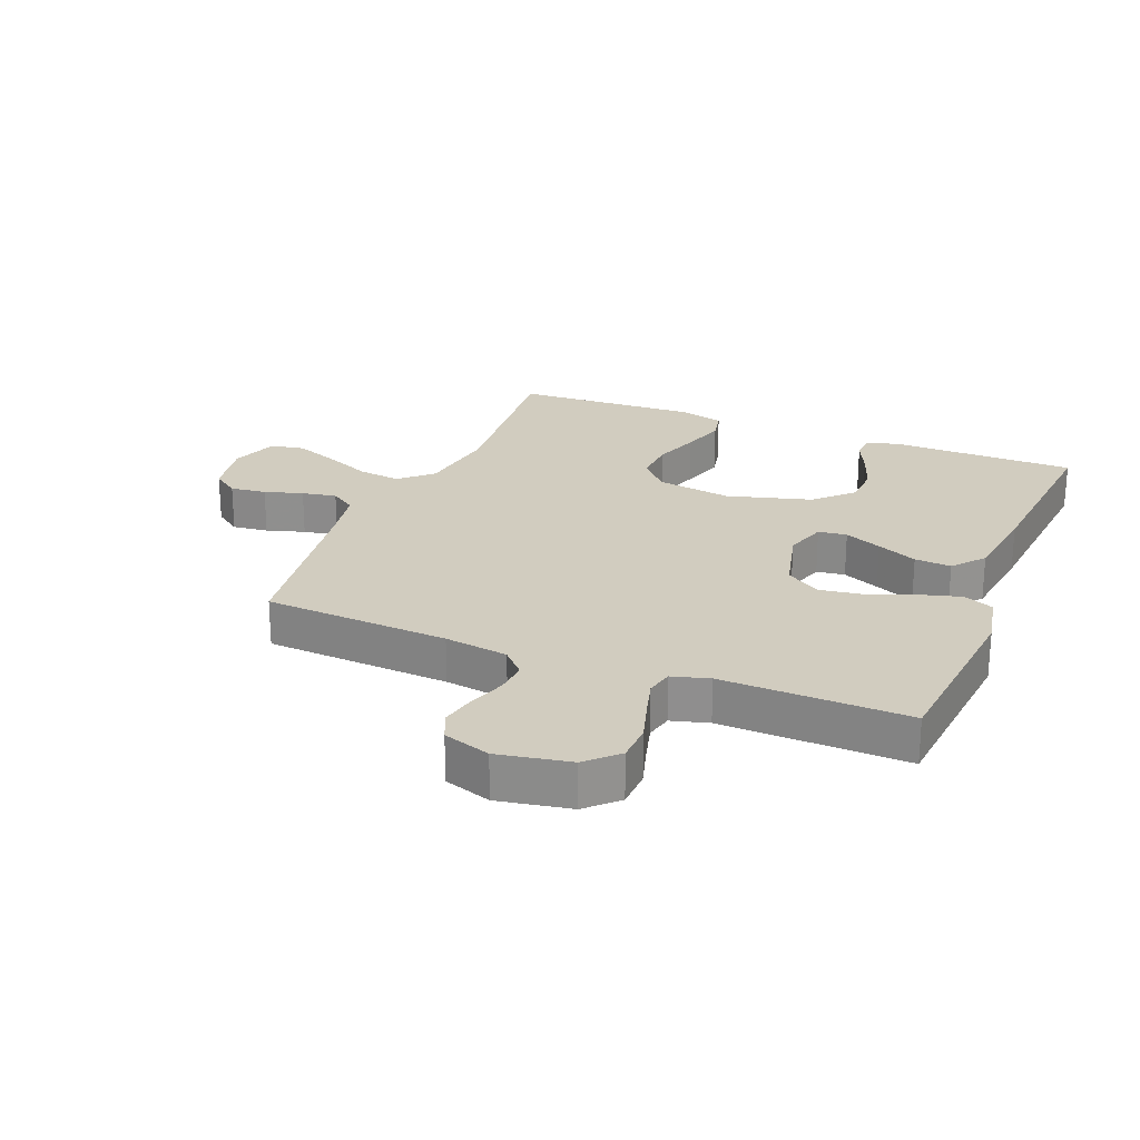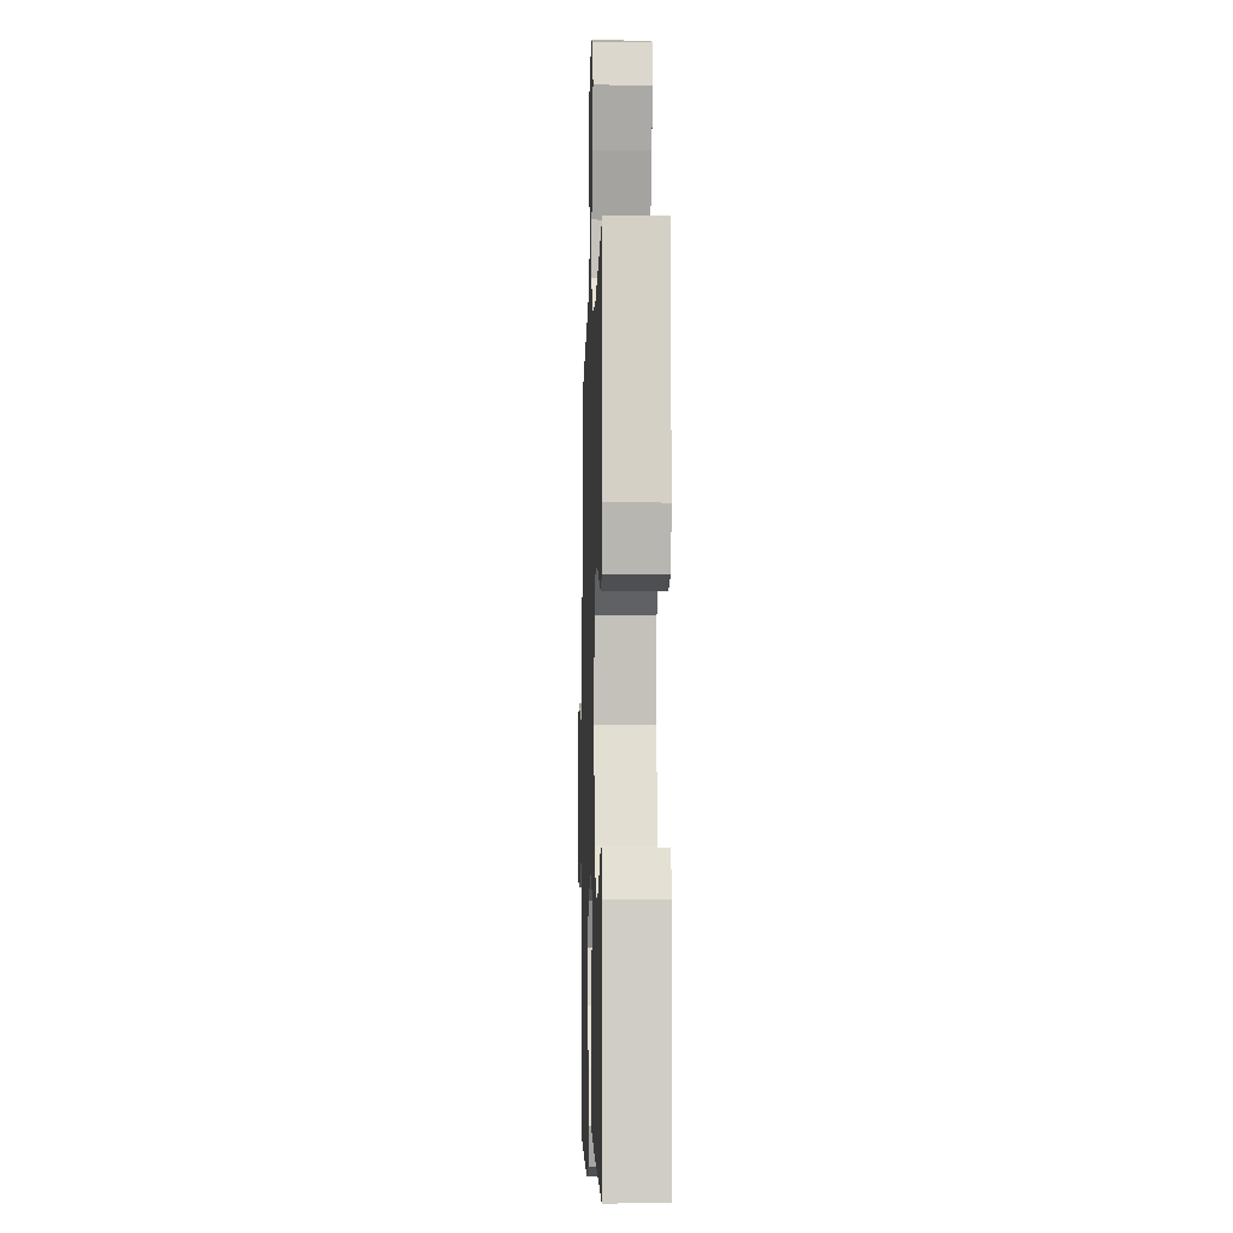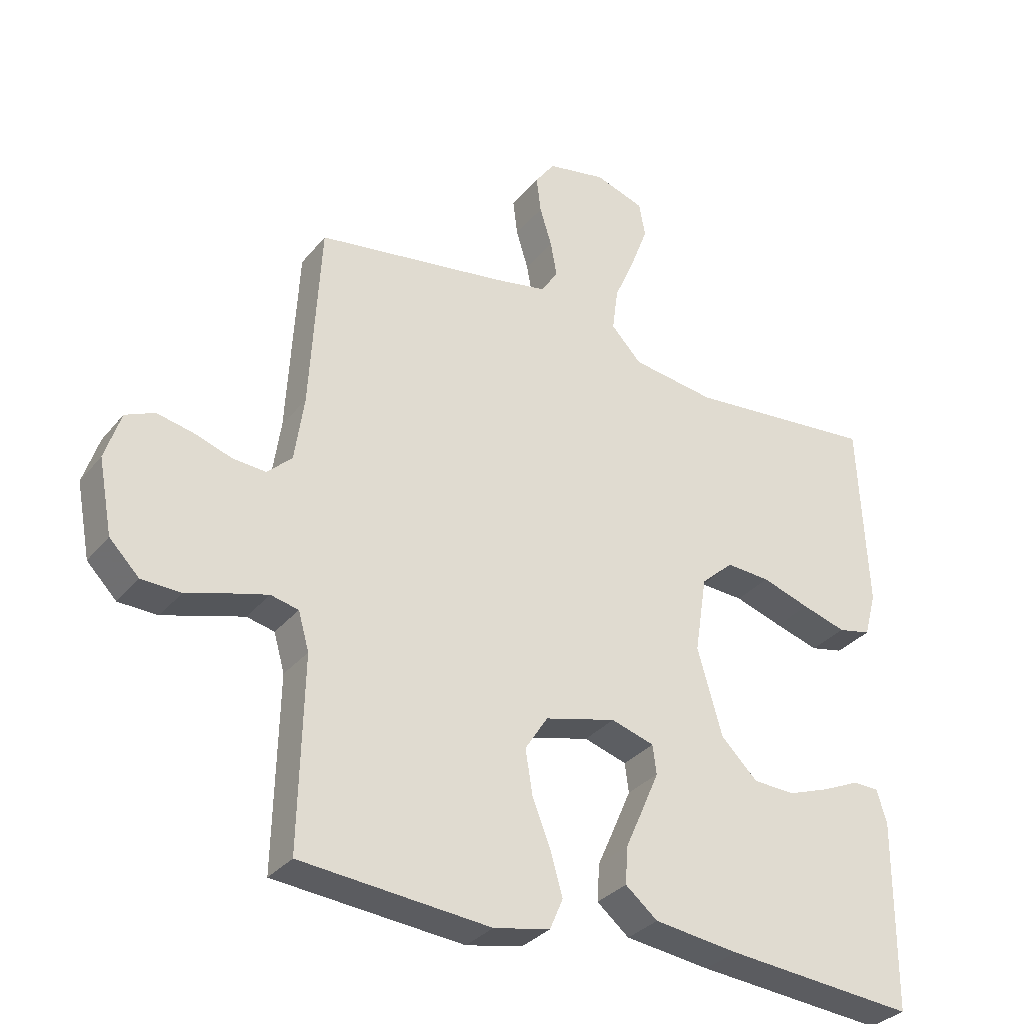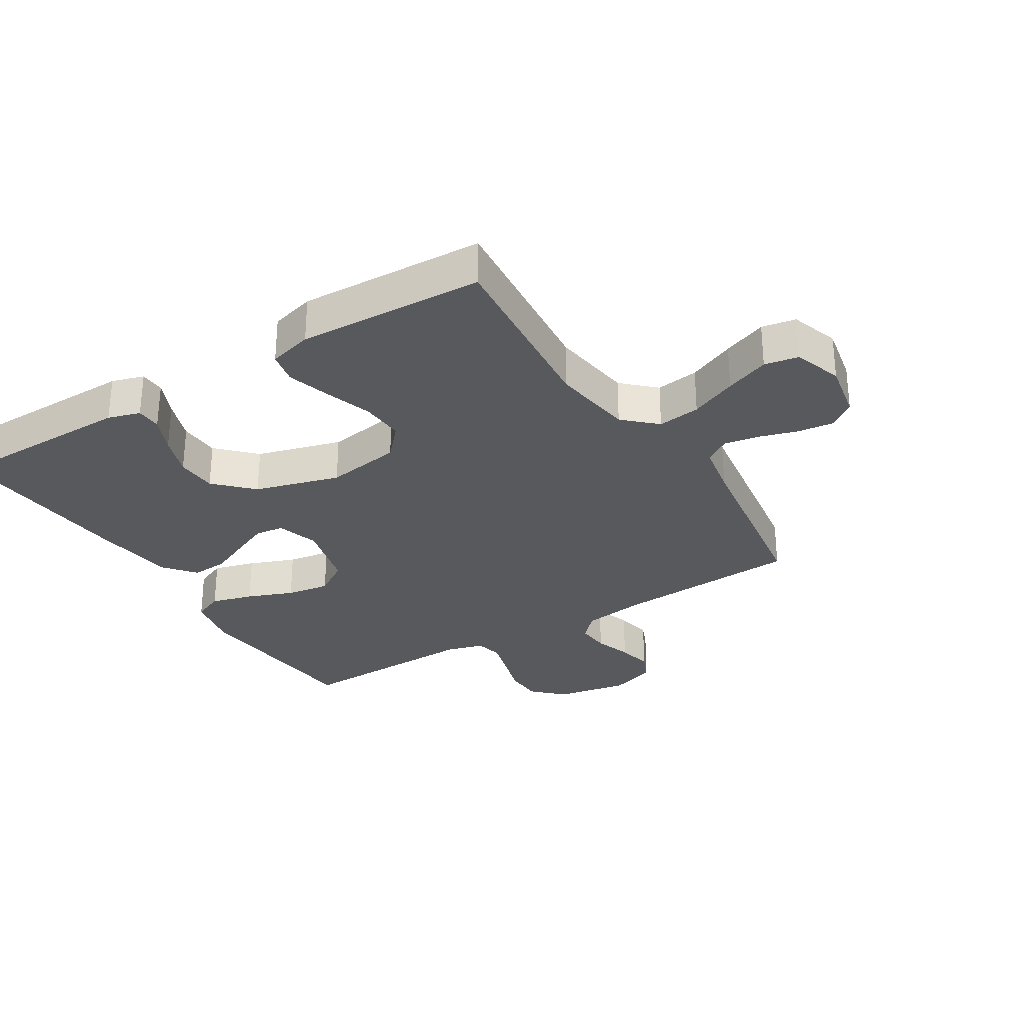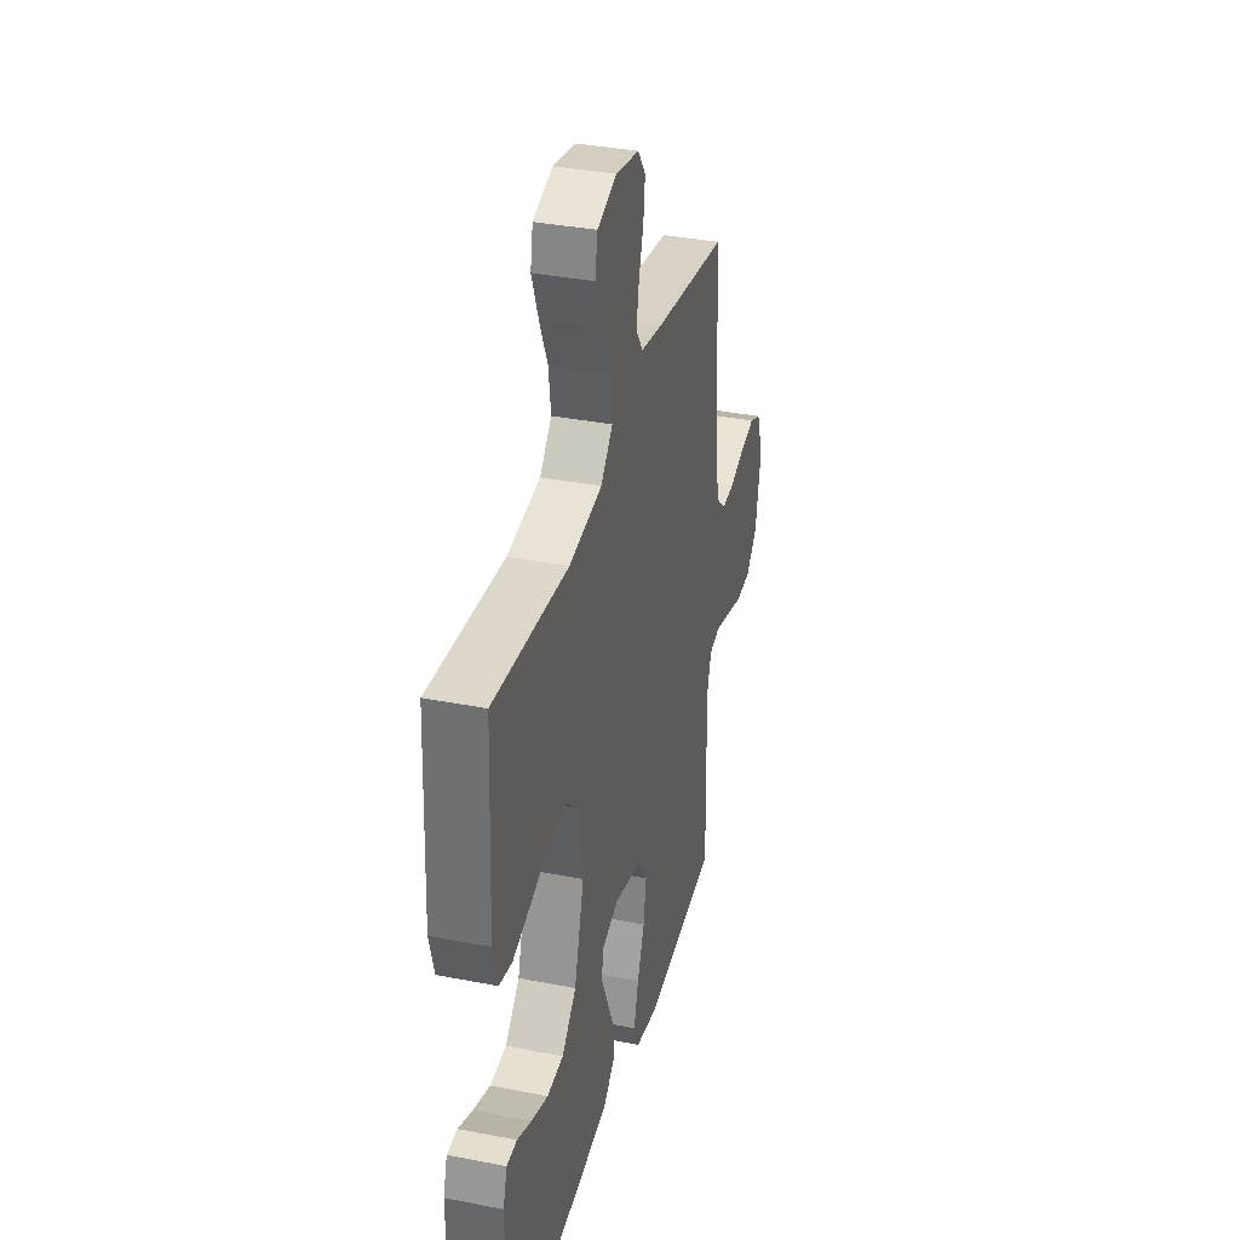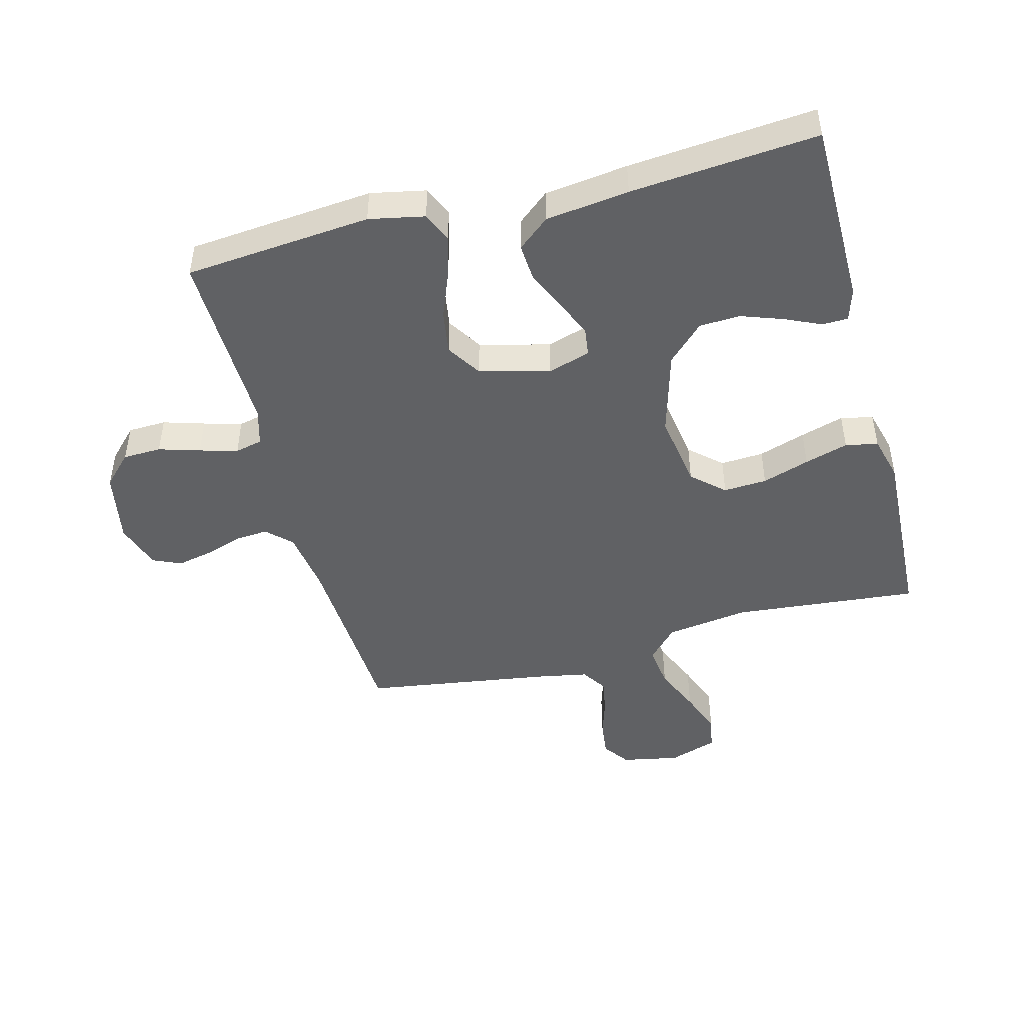
<metadata>
{"format":"obj","ext":"obj","renderer":"f3d","projection":"perspective","resolution":1024,"background":"white","views":[{"elev":23.9,"azim":112.2,"up":"+Y"},{"elev":-6.2,"azim":-91.8,"up":"+Z"},{"elev":-32.2,"azim":147.6,"up":"+Z"},{"elev":-29.7,"azim":-58.2,"up":"+Y"},{"elev":35.3,"azim":-75.4,"up":"+Z"},{"elev":-47.0,"azim":-165.3,"up":"+Y"}]}
</metadata>
<code>
v -0.5 0.07 0.5
v -0.2 0.07 0.472
v -0.067 0.07 0.491
v -0.019 0.07 0.542
v -0.028 0.07 0.611
v -0.061 0.07 0.687
v -0.088 0.07 0.758
v -0.078 0.07 0.813
v 0 0.07 0.839
v 0.093 0.07 0.821
v 0.124 0.07 0.778
v 0.117 0.07 0.72
v 0.098 0.07 0.658
v 0.088 0.07 0.602
v 0.115 0.07 0.561
v 0.2 0.07 0.545
v 0.5 0.07 0.5
v 0.517 0.07 0.2
v 0.532 0.07 0.097
v 0.571 0.07 0.06
v 0.624 0.07 0.064
v 0.684 0.07 0.084
v 0.741 0.07 0.096
v 0.787 0.07 0.076
v 0.812 0.07 0
v 0.79 0.07 -0.117
v 0.743 0.07 -0.165
v 0.681 0.07 -0.167
v 0.615 0.07 -0.147
v 0.554 0.07 -0.13
v 0.51 0.07 -0.14
v 0.493 0.07 -0.2
v 0.5 0.07 -0.5
v 0.2 0.07 -0.527
v 0.111 0.07 -0.509
v 0.09 0.07 -0.46
v 0.109 0.07 -0.393
v 0.138 0.07 -0.319
v 0.149 0.07 -0.249
v 0.113 0.07 -0.193
v 0 0.07 -0.164
v -0.068 0.07 -0.185
v -0.074 0.07 -0.231
v -0.048 0.07 -0.291
v -0.019 0.07 -0.356
v -0.015 0.07 -0.415
v -0.066 0.07 -0.457
v -0.2 0.07 -0.474
v -0.5 0.07 -0.5
v -0.502 0.07 -0.2
v -0.486 0.07 -0.148
v -0.445 0.07 -0.147
v -0.387 0.07 -0.173
v -0.32 0.07 -0.197
v -0.254 0.07 -0.194
v -0.196 0.07 -0.137
v -0.157 0.07 0
v -0.176 0.07 0.122
v -0.227 0.07 0.168
v -0.297 0.07 0.164
v -0.373 0.07 0.139
v -0.443 0.07 0.118
v -0.495 0.07 0.129
v -0.514 0.07 0.2
v -0.5 0 0.5
v -0.2 0 0.472
v -0.067 0 0.491
v -0.019 0 0.542
v -0.028 0 0.611
v -0.061 0 0.687
v -0.088 0 0.758
v -0.078 0 0.813
v 0 0 0.839
v 0.093 0 0.821
v 0.124 0 0.778
v 0.117 0 0.72
v 0.098 0 0.658
v 0.088 0 0.602
v 0.115 0 0.561
v 0.2 0 0.545
v 0.5 0 0.5
v 0.517 0 0.2
v 0.532 0 0.097
v 0.571 0 0.06
v 0.624 0 0.064
v 0.684 0 0.084
v 0.741 0 0.096
v 0.787 0 0.076
v 0.812 0 0
v 0.79 0 -0.117
v 0.743 0 -0.165
v 0.681 0 -0.167
v 0.615 0 -0.147
v 0.554 0 -0.13
v 0.51 0 -0.14
v 0.493 0 -0.2
v 0.5 0 -0.5
v 0.2 0 -0.527
v 0.111 0 -0.509
v 0.09 0 -0.46
v 0.109 0 -0.393
v 0.138 0 -0.319
v 0.149 0 -0.249
v 0.113 0 -0.193
v 0 0 -0.164
v -0.068 0 -0.185
v -0.074 0 -0.231
v -0.048 0 -0.291
v -0.019 0 -0.356
v -0.015 0 -0.415
v -0.066 0 -0.457
v -0.2 0 -0.474
v -0.5 0 -0.5
v -0.502 0 -0.2
v -0.486 0 -0.148
v -0.445 0 -0.147
v -0.387 0 -0.173
v -0.32 0 -0.197
v -0.254 0 -0.194
v -0.196 0 -0.137
v -0.157 0 0
v -0.176 0 0.122
v -0.227 0 0.168
v -0.297 0 0.164
v -0.373 0 0.139
v -0.443 0 0.118
v -0.495 0 0.129
v -0.514 0 0.2
f 63 64 1 2
f 60 61 62 63
f 60 63 2 3
f 59 60 3 4
f 58 59 4
f 57 58 4
f 50 51 52 53
f 50 53 54
f 49 50 54
f 48 49 54 55
f 44 45 46 47
f 43 44 47 48
f 42 43 48 55
f 35 36 37 38
f 35 38 39
f 32 33 34 35
f 31 32 35 39
f 26 27 28 29
f 26 29 30
f 25 26 30
f 24 25 30 31
f 21 22 23 24
f 20 21 24 31
f 16 17 18
f 15 16 18 19
f 10 11 12 13
f 10 13 14
f 9 10 14
f 8 9 14
f 5 6 7 8
f 5 8 14 15
f 41 42 55 56
f 41 56 57
f 40 41 57 4
f 19 20 31 39
f 15 19 39 40
f 4 5 15 40
f 66 65 128 127
f 127 126 125 124
f 67 66 127 124
f 68 67 124 123
f 68 123 122
f 68 122 121
f 117 116 115 114
f 118 117 114
f 118 114 113
f 119 118 113 112
f 111 110 109 108
f 112 111 108 107
f 119 112 107 106
f 102 101 100 99
f 103 102 99
f 99 98 97 96
f 103 99 96 95
f 93 92 91 90
f 94 93 90
f 94 90 89
f 95 94 89 88
f 88 87 86 85
f 95 88 85 84
f 82 81 80
f 83 82 80 79
f 77 76 75 74
f 78 77 74
f 78 74 73
f 78 73 72
f 72 71 70 69
f 79 78 72 69
f 120 119 106 105
f 121 120 105
f 68 121 105 104
f 103 95 84 83
f 104 103 83 79
f 104 79 69 68
f 1 65 66 2
f 2 66 67 3
f 3 67 68 4
f 4 68 69 5
f 5 69 70 6
f 6 70 71 7
f 7 71 72 8
f 8 72 73 9
f 9 73 74 10
f 10 74 75 11
f 11 75 76 12
f 12 76 77 13
f 13 77 78 14
f 14 78 79 15
f 15 79 80 16
f 16 80 81 17
f 17 81 82 18
f 18 82 83 19
f 19 83 84 20
f 20 84 85 21
f 21 85 86 22
f 22 86 87 23
f 23 87 88 24
f 24 88 89 25
f 25 89 90 26
f 26 90 91 27
f 27 91 92 28
f 28 92 93 29
f 29 93 94 30
f 30 94 95 31
f 31 95 96 32
f 32 96 97 33
f 33 97 98 34
f 34 98 99 35
f 35 99 100 36
f 36 100 101 37
f 37 101 102 38
f 38 102 103 39
f 39 103 104 40
f 40 104 105 41
f 41 105 106 42
f 42 106 107 43
f 43 107 108 44
f 44 108 109 45
f 45 109 110 46
f 46 110 111 47
f 47 111 112 48
f 48 112 113 49
f 49 113 114 50
f 50 114 115 51
f 51 115 116 52
f 52 116 117 53
f 53 117 118 54
f 54 118 119 55
f 55 119 120 56
f 56 120 121 57
f 57 121 122 58
f 58 122 123 59
f 59 123 124 60
f 60 124 125 61
f 61 125 126 62
f 62 126 127 63
f 63 127 128 64
f 64 128 65 1

</code>
